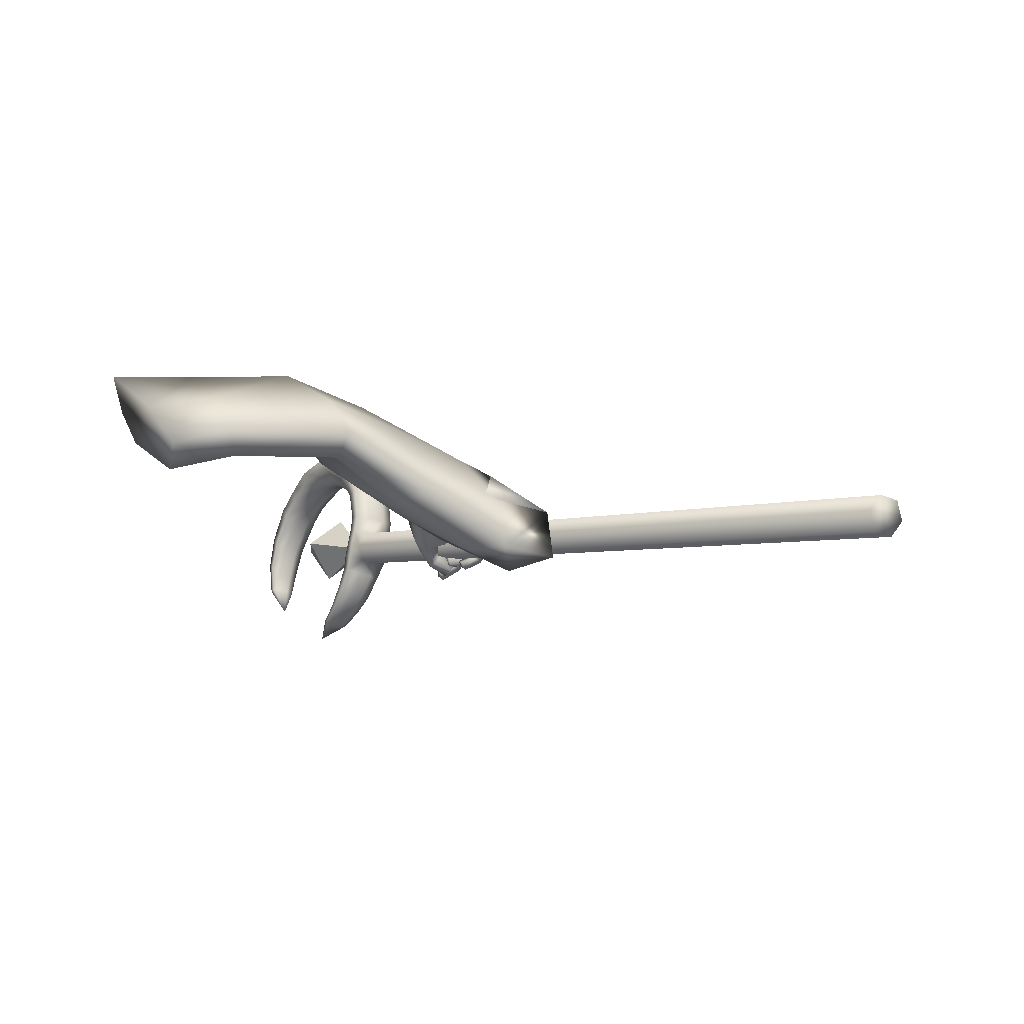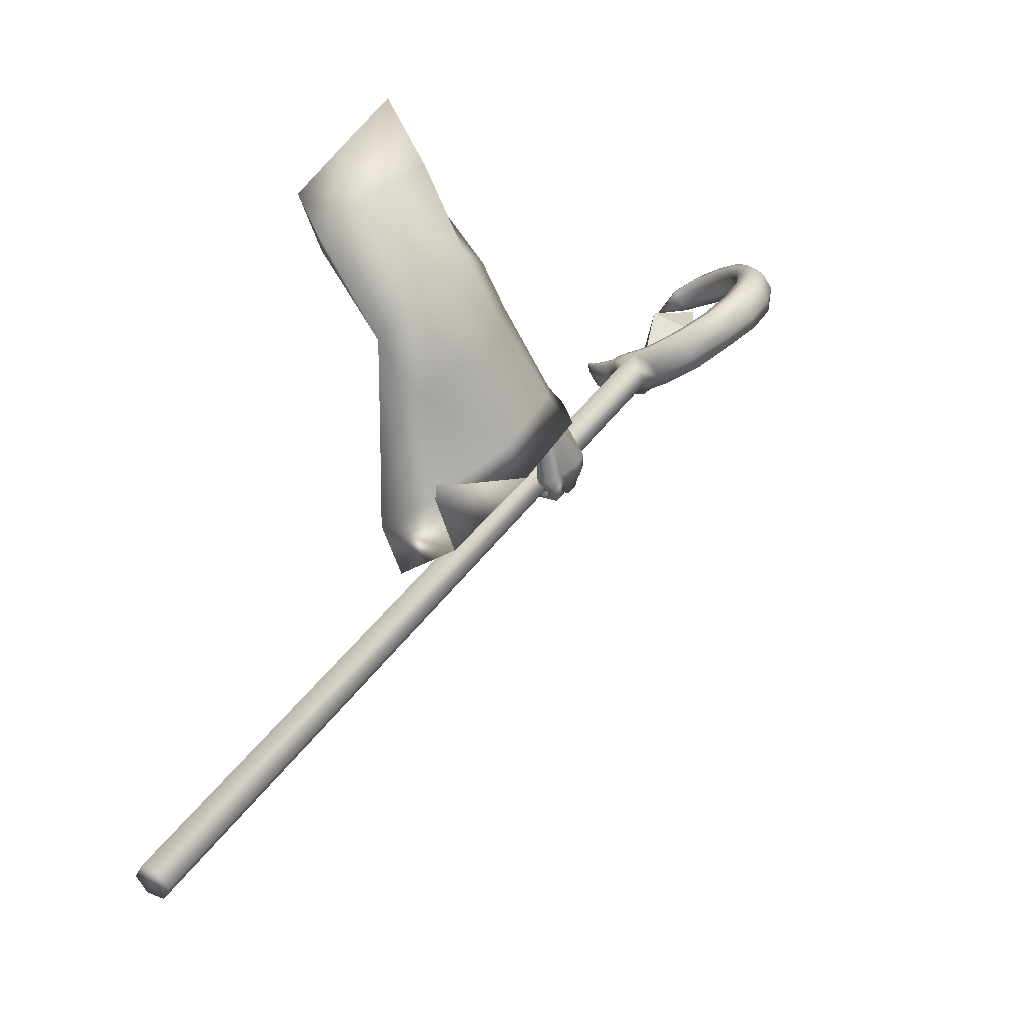
<metadata>
{"format":"obj","ext":"obj","renderer":"f3d","projection":"perspective","resolution":1024,"background":"white","views":[{"elev":53.7,"azim":-73.8,"up":"+Z"},{"elev":-10.1,"azim":18.7,"up":"+Y"}]}
</metadata>
<code>
o LowPoly_Warlock.000_Plane.005
v 0.256 0.07979 -0.1417
v 0.1606 -0.1724 -0.05547
v 0.1316 -0.08031 -0.01778
v 0.1998 -0.008121 -0.02762
v 0.2733 0.09166 -0.0694
v 0.2294 0.05007 -0.1853
v 0.1484 -0.05446 -0.1201
v 0.3696 -0.333 -0.3247
v 0.3525 -0.2571 -0.2483
v 0.403 -0.3069 -0.3518
v 0.3681 -0.2402 -0.2656
v 0.4012 -0.4033 -0.4348
v 0.4424 -0.3775 -0.4736
v 0.4241 -0.3628 -0.3003
v 0.4073 -0.2893 -0.2357
v 0.4326 -0.4433 -0.4099
v 0.4409 -0.3317 -0.3226
v 0.416 -0.2722 -0.2487
v 0.449 -0.4037 -0.409
v 0.4371 -0.4736 -0.5463
v 0.4661 -0.4451 -0.5502
v 0.409 -0.5192 -0.4701
v 0.4285 -0.519 -0.4617
v 0.4514 -0.5017 -0.4824
v 0.421 -0.5367 -0.5034
v 0.4385 -0.5451 -0.4969
v 0.4113 -0.5323 -0.5151
v 0.4253 -0.5387 -0.5176
v 0.3938 -0.5243 -0.5183
v 0.3939 -0.5284 -0.5313
v 0.445 -0.5066 -0.478
v 0.4155 -0.5092 -0.4967
v 0.4483 -0.5327 -0.5027
v 0.4378 -0.5297 -0.5223
v 0.402 -0.5195 -0.5344
v 0.4232 -0.5284 -0.4908
v 0.4357 -0.5191 -0.5085
v 0.4254 -0.5163 -0.5234
v 0.4029 -0.5128 -0.5308
v 0.4414 -0.5302 -0.4823
v 0.4516 -0.5172 -0.4881
v 0.4352 -0.5171 -0.5055
v 0.4395 -0.5167 -0.4965
v 0.4153 -0.5067 -0.5071
v 0.428 -0.5351 -0.5268
v 0.4108 -0.5175 -0.5209
v 0.3971 -0.5242 -0.5489
v 0.3929 -0.512 -0.5339
v 0.372 -0.501 -0.5486
v 0.3793 -0.4899 -0.537
v 0.4051 -0.5113 -0.5598
v 0.3839 -0.4897 -0.5576
v 0.4079 -0.5029 -0.5483
v 0.3865 -0.4841 -0.5462
v 0.4393 -0.5245 -0.5382
v 0.4245 -0.5069 -0.5362
v 0.4546 -0.5087 -0.5061
v 0.4291 -0.4922 -0.5216
v 0.451 -0.5056 -0.5198
v 0.4285 -0.4912 -0.5262
v 0.4402 -0.5207 -0.5571
v 0.4246 -0.5014 -0.547
v 0.3967 -0.4997 -0.5691
v 0.4098 -0.4912 -0.5543
v 0.3792 -0.4695 -0.5549
v 0.3905 -0.4626 -0.5506
v 0.4213 -0.4825 -0.5712
v 0.398 -0.456 -0.564
v 0.4111 -0.491 -0.5818
v 0.3868 -0.461 -0.5751
v 0.4521 -0.5063 -0.5662
v 0.4333 -0.4916 -0.5624
v 0.4433 -0.4781 -0.5445
v 0.4674 -0.489 -0.5392
v 0.4355 -0.4723 -0.5495
v 0.4654 -0.4886 -0.5509
v 0.4236 -0.4801 -0.5716
v 0.434 -0.4966 -0.5827
v 0.3989 -0.4668 -0.5795
v 0.3958 -0.4792 -0.5942
v 0.3773 -0.4485 -0.583
v 0.3694 -0.4571 -0.5961
v 0.4091 -0.4542 -0.5932
v 0.3882 -0.441 -0.5944
v 0.4085 -0.4595 -0.6028
v 0.3804 -0.4438 -0.6042
v 0.4348 -0.4652 -0.5855
v 0.4474 -0.479 -0.5937
v 0.4575 -0.4566 -0.5624
v 0.4691 -0.4634 -0.5646
v 0.4703 -0.4802 -0.5061
v 0.4645 -0.4891 -0.4964
v 0.4748 -0.4618 -0.5284
v 0.4777 -0.4549 -0.5362
v 0.4562 -0.4472 -0.5544
v 0.4351 -0.4771 -0.538
v 0.4296 -0.4855 -0.5242
v 0.4267 -0.4907 -0.5175
v 0.4002 -0.3943 -0.4482
v 0.453 -0.399 -0.5019
v 0.3792 -0.4286 -0.5176
v 0.4556 -0.4237 -0.5303
v 0.4093 -0.3803 -0.4929
v 0.3837 -0.4014 -0.5142
v 0.3789 -0.4349 -0.5471
v 0.3859 -0.4085 -0.5431
v 0.3748 -0.439 -0.5573
v 0.3761 -0.4295 -0.5697
v 0.377 -0.4706 -0.5688
v 0.3709 -0.4617 -0.5835
v 0.4125 -0.4457 -0.5333
v 0.4045 -0.4395 -0.5445
v 0.3982 -0.4467 -0.5557
v 0.3915 -0.424 -0.577
v 0.3911 -0.4724 -0.5718
v 0.3931 -0.4563 -0.5869
v 0.407 -0.4424 -0.5689
v 0.3976 -0.4682 -0.5817
v 0.4022 -0.4018 -0.5452
v 0.3962 -0.4428 -0.5422
v 0.4179 -0.4181 -0.5446
v 0.4291 -0.4239 -0.5405
v 0.3999 -0.3911 -0.5195
v 0.4371 -0.3877 -0.4398
v 0.3753 -0.3669 -0.1652
v 0.4372 -0.5327 -0.3284
v 0.4186 -0.4857 -0.2794
v 0.2375 -0.7045 -0.2428
v 0.2133 -0.6262 -0.2092
v 0.2373 -0.4808 -0.1391
v 0.1779 -0.1655 -0.005707
v 0.2657 -0.3378 -0.05575
v 0.4678 -0.3769 -0.448
v 0.4146 -0.239 -0.2748
v 0.4516 -0.3537 -0.4105
v 0.4014 -0.1764 -0.1944
v 0.3059 -0.03854 -0.1677
v 0.3297 -0.4705 -0.4068
v 0.2277 -0.6284 -0.3011
v 0.3321 -0.6679 -0.251
v 0.4924 -0.4191 -0.4215
v 0.4029 -0.3753 -0.4497
v 0.2208 -0.5555 -0.2575
v 0.2432 -0.4218 -0.2096
v 0.247 -0.3233 -0.1133
v 0.3188 -0.3999 -0.3455
v 0.3055 -0.585 -0.212
v 0.4678 -0.3841 -0.3547
v 0.3966 -0.3484 -0.419
v 0.3028 -0.308 -0.2515
v 0.3637 -0.2369 -0.3082
v 0.3144 -0.4248 -0.1334
v 0.4359 -0.2978 -0.2134
v 0.3234 -0.2833 -0.06289
v 0.2947 -0.2762 -0.1671
v 0.3627 -0.1956 -0.2303
v 0.3951 -0.1781 -0.1172
v 0.2648 -0.08497 -0.1861
v 0.1884 -0.1317 -0.08858
v 0.2427 -0.1011 -0.02547
v 0.3309 -0.02519 -0.098
v 0.3477 -0.3664 -0.1687
v 0.3901 -0.4538 -0.2426
v 0.2413 -0.5557 -0.1917
v 0.2685 -0.4319 -0.1537
v 0.3834 -0.3006 -0.2209
v 0.4141 -0.3582 -0.3377
v 0.2468 -0.5045 -0.2268
v 0.2719 -0.3979 -0.1942
v 0.3178 -0.3916 -0.2906
v 0.3082 -0.5258 -0.1938
v 0.4258 -0.3802 -0.2972
v 0.3742 -0.3543 -0.3439
v 0.3059 -0.3325 -0.2185
v 0.3562 -0.2963 -0.242
v 0.3127 -0.3997 -0.1504
v 0.3825 -0.3267 -0.1963
v 0.05284 -1.214 0.3266
v 0.08207 -1.224 0.3297
v 0.09232 -1.248 0.3123
v 0.07334 -1.262 0.2919
v 0.04411 -1.252 0.2888
v 0.03386 -1.228 0.3062
v 0.4969 -0.2372 -0.738
v 0.5261 -0.2472 -0.7349
v 0.5364 -0.2708 -0.7523
v 0.5174 -0.2844 -0.7727
v 0.4882 -0.2744 -0.7758
v 0.4779 -0.2508 -0.7584
v 0.5558 -0.2436 -0.7223
v 0.5661 -0.2671 -0.7397
v 0.6277 -0.2149 -0.7187
v 0.638 -0.2385 -0.7361
v 0.6907 -0.1741 -0.7377
v 0.7007 -0.197 -0.7546
v 0.7319 -0.1299 -0.7728
v 0.7421 -0.1535 -0.7901
v 0.7503 -0.08189 -0.8271
v 0.7605 -0.1055 -0.8444
v 0.7466 -0.04425 -0.8803
v 0.7569 -0.06784 -0.8977
v 0.7264 -0.02185 -0.925
v 0.7358 -0.04339 -0.9409
v 0.6933 -0.003918 -0.9694
v 0.7024 -0.02506 -0.985
v 0.6409 0.002872 -1.011
v 0.6493 -0.01662 -1.026
v 0.5895 -0.003435 -1.035
v 0.5973 -0.02134 -1.048
v 0.5285 -0.02441 -1.047
v 0.5346 -0.03837 -1.057
v 0.4159 -0.215 -0.8516
v 0.3792 -0.1878 -0.9297
v 0.4783 -0.2252 -0.7962
v 0.5415 -0.2196 -0.7633
v 0.6067 -0.1943 -0.7592
v 0.6517 -0.1571 -0.784
v 0.6947 -0.08642 -0.8537
v 0.6779 -0.04161 -0.9269
v 0.6185 -0.01847 -0.9957
v 0.5348 -0.03085 -1.035
v 0.4876 -0.05877 -1.041
v 0.5408 -0.04481 -1.045
v 0.627 -0.03797 -1.01
v 0.6872 -0.06315 -0.9427
v 0.7049 -0.11 -0.8711
v 0.6616 -0.18 -0.8009
v 0.6169 -0.2179 -0.7766
v 0.5518 -0.2432 -0.7806
v 0.4874 -0.246 -0.8116
v 0.4644 -0.2709 -0.7913
v 0.4553 -0.2501 -0.776
v 0.4325 -0.2607 -0.8222
v 0.4241 -0.2413 -0.808
v 0.4115 -0.2461 -0.8513
v 0.4043 -0.2294 -0.8389
v 0.3946 -0.2263 -0.8844
v 0.3887 -0.2127 -0.8744
v 0.4232 -0.2318 -0.8639
v 0.5463 -0.2822 -0.771
v 0.4984 -0.2853 -0.7951
v 0.5763 -0.2781 -0.7589
v 0.6425 -0.2511 -0.7565
v 0.6959 -0.2094 -0.7798
v 0.739 -0.1676 -0.8138
v 0.7581 -0.1234 -0.8617
v 0.7503 -0.08996 -0.9113
v 0.7297 -0.06422 -0.9528
v 0.7037 -0.04534 -0.9927
v 0.6506 -0.03539 -1.033
v 0.5977 -0.03979 -1.053
v 0.5406 -0.05012 -1.062
v 0.5436 -0.05327 -1.056
v 0.638 -0.04744 -1.024
v 0.7069 -0.0735 -0.9537
v 0.732 -0.1255 -0.8742
v 0.6808 -0.2009 -0.8002
v 0.6339 -0.2403 -0.7763
v 0.555 -0.2696 -0.7831
v 0.4899 -0.2701 -0.8129
v 0.4734 -0.2806 -0.8084
v 0.4409 -0.2697 -0.8381
v 0.4188 -0.2538 -0.8649
v 0.4005 -0.2325 -0.8955
v 0.4252 -0.251 -0.865
v 0.3952 -0.2015 -0.8858
v 0.4011 -0.2151 -0.8958
v 0.403 -0.2301 -0.8974
v 0.4474 -0.2224 -0.8199
v 0.4558 -0.2418 -0.8342
v 0.4581 -0.2641 -0.8355
v 0.5245 -0.2888 -0.7866
v 0.4958 -0.2231 -0.7855
v 0.5061 -0.2467 -0.8029
v 0.5091 -0.2735 -0.8049
v 0.5153 -0.2216 -0.776
v 0.5256 -0.2452 -0.7934
v 0.5287 -0.2718 -0.7956
v 0.5645 -0.2141 -0.7571
v 0.5748 -0.2377 -0.7745
v 0.5782 -0.2636 -0.7775
v 0.6839 -0.1181 -0.817
v 0.6942 -0.1417 -0.8344
v 0.7143 -0.1619 -0.8352
v 0.6927 -0.06462 -0.8843
v 0.7029 -0.08821 -0.9017
v 0.7255 -0.1026 -0.9092
v 0.6618 -0.02886 -0.9549
v 0.671 -0.05001 -0.9705
v 0.6866 -0.06103 -0.9815
v 0.5712 -0.02108 -1.022
v 0.579 -0.03899 -1.035
v 0.5903 -0.04756 -1.047
v 0.5229 -0.222 -0.7301
v 0.4754 -0.2256 -0.7532
v 0.5508 -0.2175 -0.7197
v 0.6138 -0.1913 -0.718
v 0.6705 -0.1526 -0.7391
v 0.7099 -0.1089 -0.7732
v 0.7276 -0.0657 -0.8215
v 0.7257 -0.03185 -0.8685
v 0.7062 -0.01134 -0.9138
v 0.6791 0.005887 -0.9545
v 0.6294 0.01229 -0.9972
v 0.5796 0.005761 -1.022
v 0.5256 -0.01567 -1.036
v 0.4076 -0.2063 -0.8393
v 0.4654 -0.2165 -0.7794
v 0.5296 -0.21 -0.7424
v 0.6054 -0.183 -0.7343
v 0.6571 -0.1447 -0.7577
v 0.7022 -0.06777 -0.8336
v 0.6842 -0.02031 -0.9146
v 0.6175 0.000907 -0.9887
v 0.5288 -0.01896 -1.03
v 0.4548 -0.2279 -0.7701
v 0.4245 -0.2216 -0.8008
v 0.4018 -0.2134 -0.833
v 0.3863 -0.1994 -0.8704
v 0.389 -0.1948 -0.8751
v 0.4346 -0.2134 -0.806
v 0.4832 -0.2135 -0.7651
v 0.5036 -0.2124 -0.7523
v 0.5544 -0.2053 -0.7341
v 0.6907 -0.1042 -0.7909
v 0.6984 -0.04218 -0.8705
v 0.6623 -0.007424 -0.9468
v 0.5696 -0.003832 -1.015
v 0.4979 -0.2234 -0.7377
v 0.5353 -0.1152 -0.8342
v 0.5731 -0.2022 -0.8983
v 0.5002 -0.1639 -0.8936
v 0.5864 -0.08991 -0.9432
v 0.5229 -0.2297 -0.791
v 0.6091 -0.1556 -0.8406
f 333 332 330
f 334 335 330
f 335 334 331
f 332 333 331
f 333 335 331
f 334 332 331
f 335 333 330
f 332 334 330
f 8 11 10
f 10 99 12
f 12 14 8
f 8 15 9
f 10 19 124
f 10 18 17
f 19 14 16
f 17 15 14
f 111 97 98
f 12 99 101
f 16 31 19
f 19 92 124
f 16 22 23
f 36 26 40
f 25 28 26
f 27 30 28
f 40 33 41
f 33 28 34
f 28 35 34
f 42 25 36
f 37 27 25
f 27 39 29
f 38 35 39
f 29 35 30
f 34 37 33
f 32 36 22
f 31 40 41
f 23 36 40
f 42 33 37
f 42 43 41
f 42 32 44
f 43 46 45
f 46 47 45
f 48 49 47
f 49 51 47
f 48 54 50
f 52 53 51
f 50 52 49
f 53 46 56
f 47 55 45
f 51 56 55
f 43 55 57
f 44 56 46
f 58 55 56
f 58 59 57
f 59 62 61
f 62 63 61
f 64 65 63
f 64 68 66
f 67 70 68
f 70 63 65
f 61 69 71
f 69 72 71
f 64 72 67
f 62 73 72
f 59 71 74
f 73 71 72
f 73 76 74
f 75 78 76
f 77 80 78
f 79 82 80
f 79 84 81
f 80 86 85
f 85 84 83
f 81 86 82
f 79 87 83
f 78 85 88
f 85 87 88
f 75 87 77
f 76 88 90
f 88 89 90
f 31 43 24
f 57 24 43
f 59 92 57
f 74 91 59
f 94 74 76
f 94 90 21
f 89 21 90
f 95 75 20
f 73 20 75
f 60 96 73
f 58 97 60
f 98 44 32
f 66 70 65
f 122 102 95
f 102 21 95
f 99 104 101
f 100 99 13
f 101 106 105
f 105 108 107
f 107 110 109
f 120 101 105
f 105 113 112
f 109 113 107
f 108 116 110
f 116 117 118
f 118 113 115
f 116 118 115
f 106 114 108
f 114 121 117
f 117 112 113
f 105 112 120
f 120 112 111
f 112 122 111
f 95 111 122
f 106 123 119
f 104 103 123
f 99 100 103
f 123 103 100
f 94 21 100
f 94 124 93
f 93 124 91
f 91 124 92
f 24 19 31
f 8 9 11
f 12 8 10
f 10 13 99
f 12 16 14
f 8 14 15
f 124 13 10
f 10 17 19
f 10 11 18
f 19 17 14
f 17 18 15
f 22 16 32
f 16 12 101
f 101 111 98
f 111 20 96
f 111 96 97
f 16 101 32
f 98 32 101
f 16 23 31
f 19 24 92
f 36 25 26
f 25 27 28
f 27 29 30
f 40 26 33
f 33 26 28
f 28 30 35
f 42 37 25
f 37 38 27
f 27 38 39
f 38 34 35
f 29 39 35
f 34 38 37
f 32 42 36
f 31 23 40
f 23 22 36
f 42 41 33
f 42 44 43
f 43 44 46
f 46 48 47
f 48 50 49
f 49 52 51
f 48 53 54
f 52 54 53
f 50 54 52
f 53 48 46
f 47 51 55
f 51 53 56
f 43 45 55
f 44 58 56
f 58 57 55
f 58 60 59
f 59 60 62
f 62 64 63
f 64 66 65
f 64 67 68
f 67 69 70
f 70 69 63
f 61 63 69
f 69 67 72
f 64 62 72
f 62 60 73
f 59 61 71
f 73 74 71
f 73 75 76
f 75 77 78
f 77 79 80
f 79 81 82
f 79 83 84
f 80 82 86
f 85 86 84
f 81 84 86
f 79 77 87
f 78 80 85
f 85 83 87
f 75 89 87
f 76 78 88
f 88 87 89
f 31 41 43
f 57 92 24
f 59 91 92
f 74 93 91
f 94 93 74
f 94 76 90
f 89 95 21
f 95 89 75
f 73 96 20
f 60 97 96
f 58 98 97
f 98 58 44
f 66 68 70
f 102 100 21
f 99 103 104
f 101 104 106
f 105 106 108
f 107 108 110
f 120 111 101
f 105 107 113
f 109 115 113
f 108 114 116
f 116 114 117
f 118 117 113
f 109 110 115
f 110 116 115
f 106 119 114
f 114 119 121
f 117 121 112
f 112 121 122
f 95 20 111
f 106 104 123
f 102 122 100
f 122 121 123
f 100 122 123
f 121 119 123
f 100 13 124
f 124 94 100
f 127 153 125
f 126 148 127
f 2 132 131
f 145 130 132
f 143 130 144
f 139 129 143
f 161 1 5
f 157 137 161
f 153 136 157
f 148 134 153
f 141 135 148
f 149 138 146
f 138 143 146
f 129 140 147
f 147 126 127
f 135 142 149
f 7 159 2
f 155 2 159
f 155 144 145
f 146 144 150
f 151 146 150
f 130 147 152
f 152 127 125
f 135 151 134
f 132 152 154
f 156 150 155
f 134 156 136
f 125 153 154
f 131 154 160
f 158 155 159
f 160 157 161
f 136 158 137
f 158 7 6
f 137 6 1
f 3 160 4
f 4 161 5
f 163 177 172
f 126 172 141
f 165 168 169
f 164 139 168
f 166 172 177
f 167 141 172
f 173 138 142
f 168 138 170
f 164 140 128
f 171 126 140
f 167 142 133
f 169 170 174
f 175 170 173
f 165 171 164
f 176 163 171
f 175 167 166
f 174 175 177
f 3 2 131
f 3 7 2
f 6 7 4
f 127 148 153
f 126 141 148
f 2 145 132
f 145 144 130
f 143 129 130
f 139 128 129
f 161 137 1
f 157 136 137
f 153 134 136
f 148 135 134
f 141 133 135
f 149 142 138
f 138 139 143
f 129 128 140
f 147 140 126
f 135 133 142
f 155 145 2
f 155 150 144
f 146 143 144
f 151 149 146
f 130 129 147
f 152 147 127
f 135 149 151
f 132 130 152
f 156 151 150
f 134 151 156
f 157 154 153
f 154 152 125
f 131 132 154
f 158 156 155
f 160 154 157
f 136 156 158
f 158 159 7
f 137 158 6
f 3 131 160
f 4 160 161
f 163 162 177
f 126 163 172
f 165 164 168
f 164 128 139
f 166 167 172
f 167 133 141
f 173 170 138
f 168 139 138
f 164 171 140
f 171 163 126
f 167 173 142
f 169 168 170
f 175 174 170
f 165 176 171
f 176 162 163
f 175 173 167
f 166 177 175
f 177 162 174
f 162 176 169
f 176 165 169
f 169 174 162
f 3 4 7
f 4 5 1
f 6 4 1
f 182 181 180
f 178 189 183
f 182 187 181
f 179 186 185
f 182 189 188
f 181 186 180
f 178 185 184
f 180 179 182
f 179 178 182
f 178 183 182
f 178 184 189
f 182 188 187
f 179 180 186
f 182 183 189
f 181 187 186
f 178 179 185
f 188 189 184
f 184 185 188
f 185 186 188
f 186 187 188
f 185 191 190
f 190 193 192
f 192 195 194
f 195 196 194
f 196 199 198
f 198 201 200
f 200 203 202
f 203 204 202
f 204 207 206
f 206 209 208
f 208 211 210
f 189 231 188
f 232 233 231
f 234 235 233
f 236 237 235
f 237 238 213
f 288 224 289
f 280 216 228
f 286 219 225
f 223 221 222
f 276 229 277
f 283 218 226
f 291 223 292
f 267 212 239
f 270 214 230
f 216 227 228
f 210 211 222
f 211 251 252
f 274 260 230
f 222 253 223
f 233 261 231
f 197 244 245
f 270 265 239
f 207 249 250
f 222 211 252
f 293 224 292
f 237 213 264
f 193 242 243
f 290 225 289
f 203 247 248
f 267 268 213
f 287 226 286
f 235 262 233
f 199 245 246
f 209 250 251
f 284 227 283
f 188 261 241
f 193 244 195
f 257 228 227
f 205 248 249
f 281 229 280
f 237 263 235
f 191 240 242
f 201 246 247
f 239 268 267
f 213 266 267
f 264 213 268
f 264 265 263
f 230 271 270
f 239 269 270
f 262 265 271
f 261 271 260
f 187 241 272
f 187 240 186
f 278 274 277
f 230 273 274
f 259 277 229
f 274 276 277
f 241 260 275
f 272 275 278
f 240 278 259
f 258 280 228
f 229 279 280
f 242 259 281
f 243 281 258
f 244 258 257
f 256 283 226
f 227 282 283
f 245 257 284
f 246 284 256
f 255 286 225
f 218 286 226
f 247 256 287
f 248 287 255
f 254 289 224
f 225 288 289
f 249 255 290
f 250 290 254
f 253 292 223
f 220 292 224
f 251 254 293
f 252 293 253
f 253 222 252
f 198 299 196
f 213 320 266
f 232 317 234
f 190 294 185
f 208 304 206
f 200 300 198
f 320 212 266
f 234 318 236
f 215 324 279
f 269 308 214
f 192 296 190
f 208 306 305
f 218 326 285
f 276 309 215
f 220 328 291
f 308 273 214
f 202 301 200
f 279 310 216
f 238 318 319
f 216 311 217
f 307 269 212
f 192 298 297
f 282 312 218
f 210 222 306
f 213 238 319
f 322 276 273
f 204 302 202
f 285 313 219
f 288 314 220
f 196 298 194
f 189 316 232
f 291 315 221
f 217 325 282
f 206 303 204
f 219 327 288
f 221 315 222
f 184 295 189
f 184 294 329
f 213 319 320
f 319 307 320
f 321 318 317
f 321 316 308
f 295 308 316
f 295 323 322
f 323 294 309
f 296 309 294
f 297 324 296
f 298 310 297
f 299 311 298
f 300 325 299
f 301 312 300
f 302 326 301
f 303 313 302
f 304 327 303
f 305 314 304
f 306 328 305
f 315 306 222
f 185 186 191
f 190 191 193
f 192 193 195
f 195 197 196
f 196 197 199
f 198 199 201
f 200 201 203
f 203 205 204
f 204 205 207
f 206 207 209
f 208 209 211
f 189 232 231
f 232 234 233
f 234 236 235
f 236 238 237
f 288 220 224
f 280 279 216
f 286 285 219
f 276 215 229
f 283 282 218
f 291 221 223
f 267 266 212
f 270 269 214
f 216 217 227
f 211 209 251
f 274 275 260
f 233 262 261
f 197 195 244
f 270 271 265
f 207 205 249
f 293 254 224
f 193 191 242
f 290 255 225
f 203 201 247
f 287 256 226
f 235 263 262
f 199 197 245
f 209 207 250
f 284 257 227
f 188 231 261
f 193 243 244
f 257 258 228
f 205 203 248
f 281 259 229
f 237 264 263
f 191 186 240
f 201 199 246
f 239 265 268
f 264 268 265
f 230 260 271
f 239 212 269
f 262 263 265
f 261 262 271
f 187 188 241
f 187 272 240
f 278 275 274
f 230 214 273
f 259 278 277
f 274 273 276
f 241 261 260
f 272 241 275
f 240 272 278
f 258 281 280
f 229 215 279
f 242 240 259
f 243 242 281
f 244 243 258
f 256 284 283
f 227 217 282
f 245 244 257
f 246 245 284
f 255 287 286
f 218 285 286
f 247 246 256
f 248 247 287
f 254 290 289
f 225 219 288
f 249 248 255
f 250 249 290
f 253 293 292
f 220 291 292
f 251 250 254
f 252 251 293
f 198 300 299
f 232 316 317
f 190 296 294
f 208 305 304
f 200 301 300
f 320 307 212
f 234 317 318
f 215 309 324
f 269 321 308
f 192 297 296
f 208 210 306
f 218 312 326
f 276 323 309
f 220 314 328
f 308 322 273
f 202 302 301
f 279 324 310
f 238 236 318
f 216 310 311
f 307 321 269
f 192 194 298
f 282 325 312
f 322 323 276
f 204 303 302
f 285 326 313
f 288 327 314
f 196 299 298
f 189 295 316
f 291 328 315
f 217 311 325
f 206 304 303
f 219 313 327
f 184 329 295
f 184 185 294
f 319 318 307
f 321 307 318
f 321 317 316
f 295 322 308
f 295 329 323
f 323 329 294
f 296 324 309
f 297 310 324
f 298 311 310
f 299 325 311
f 300 312 325
f 301 326 312
f 302 313 326
f 303 327 313
f 304 314 327
f 305 328 314
f 306 315 328

</code>
